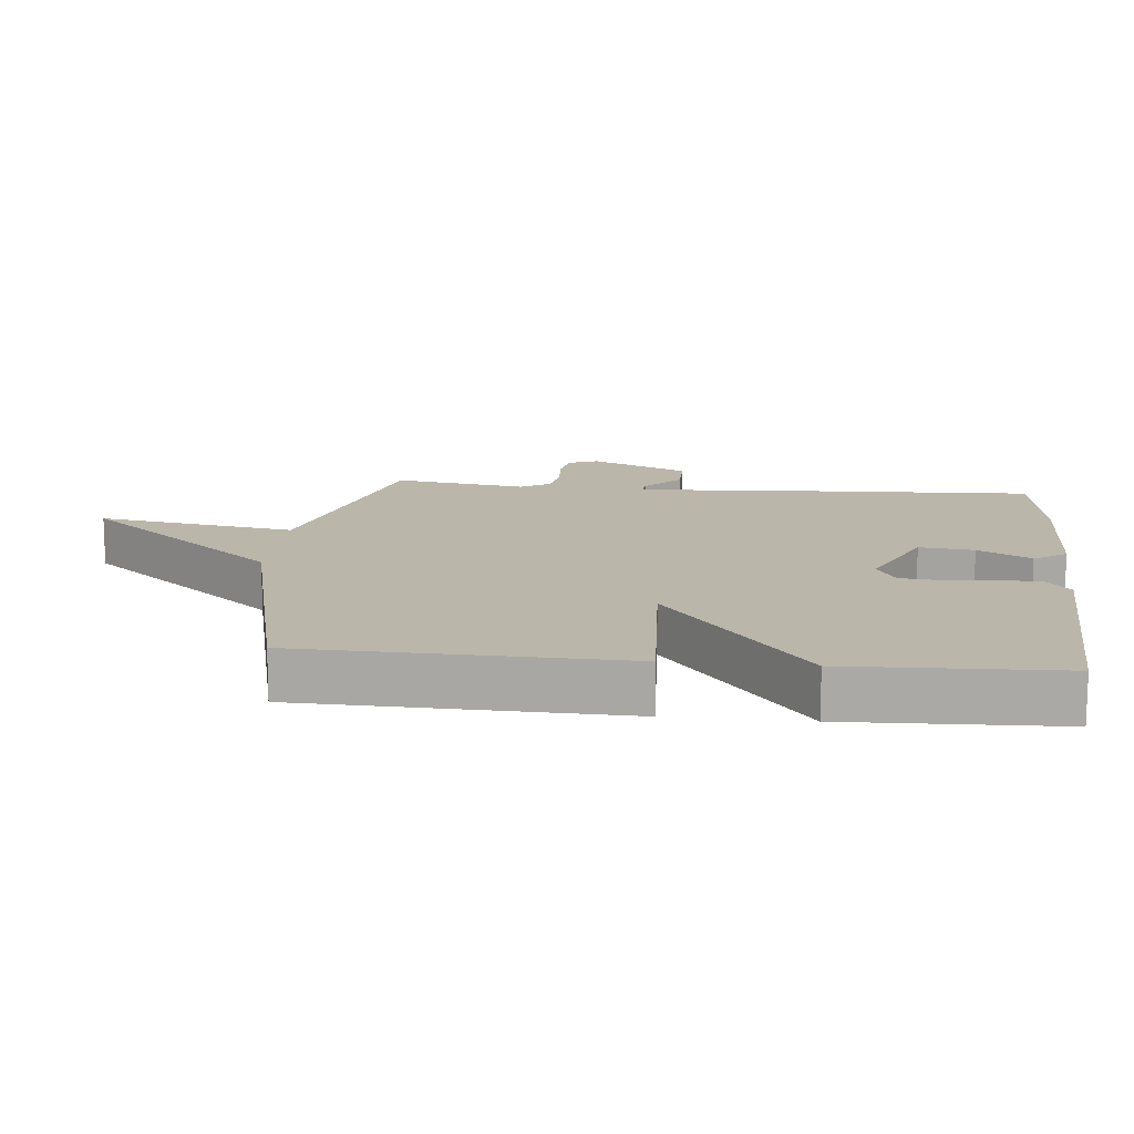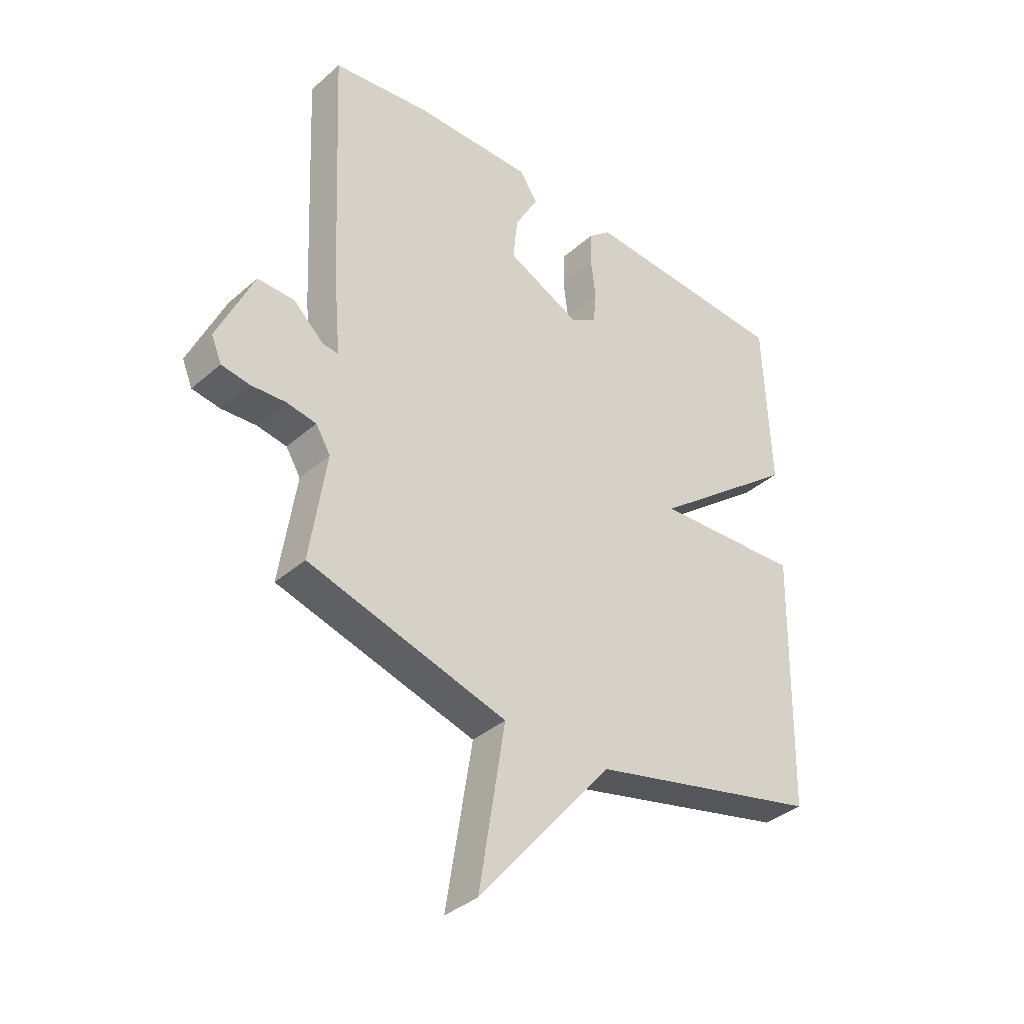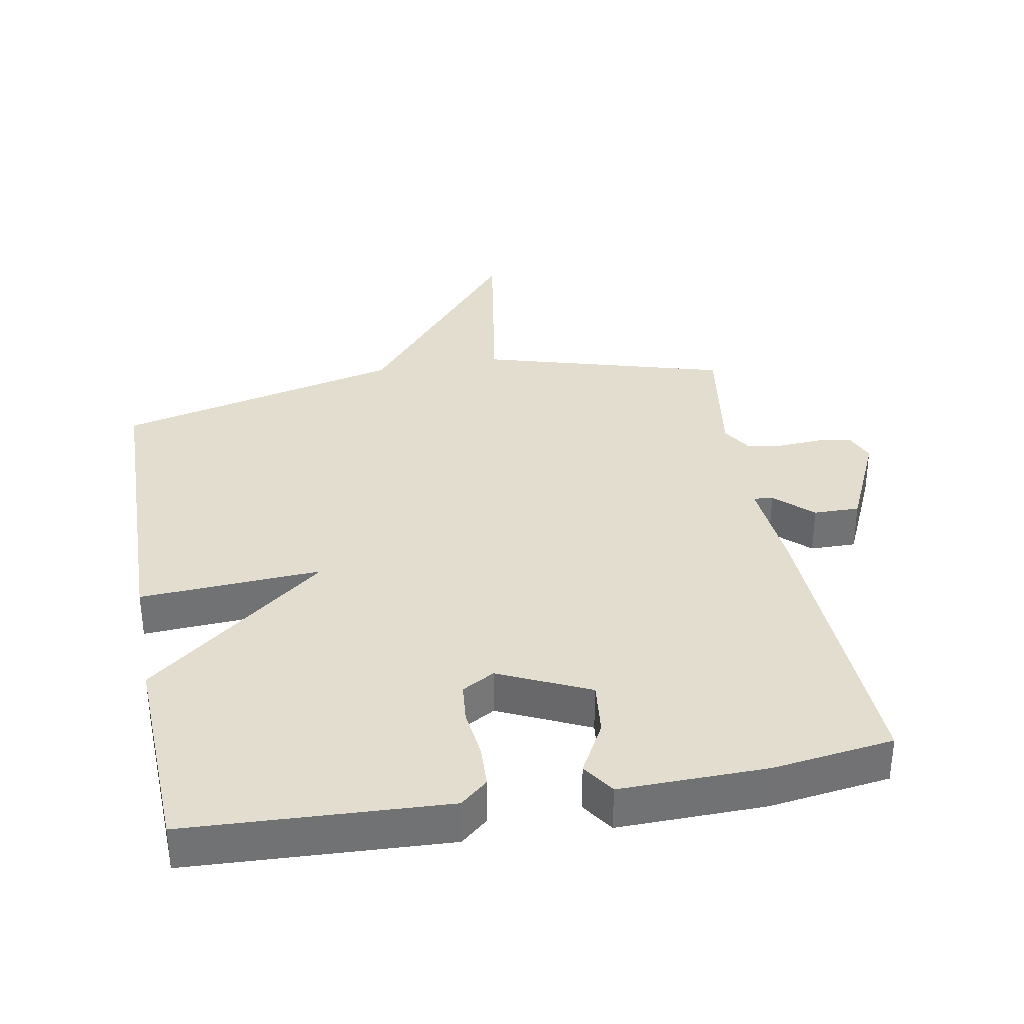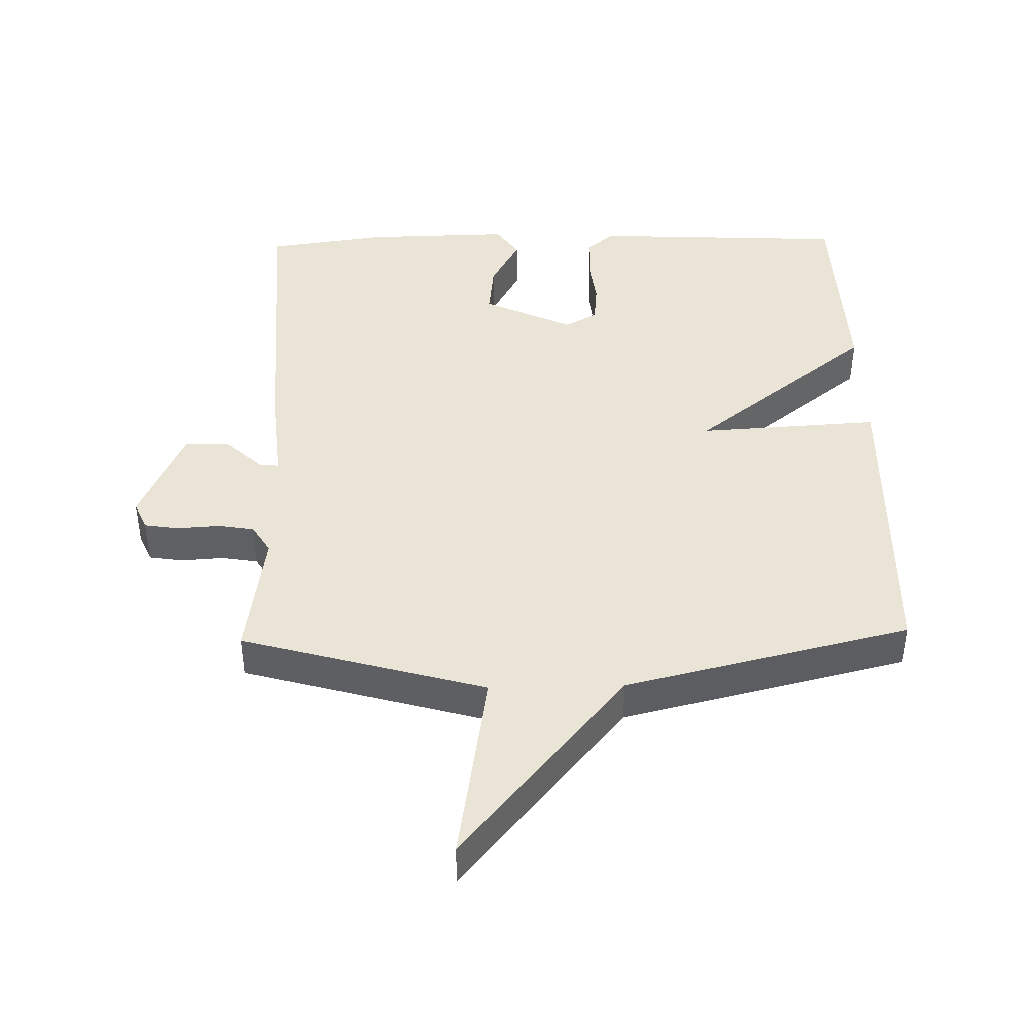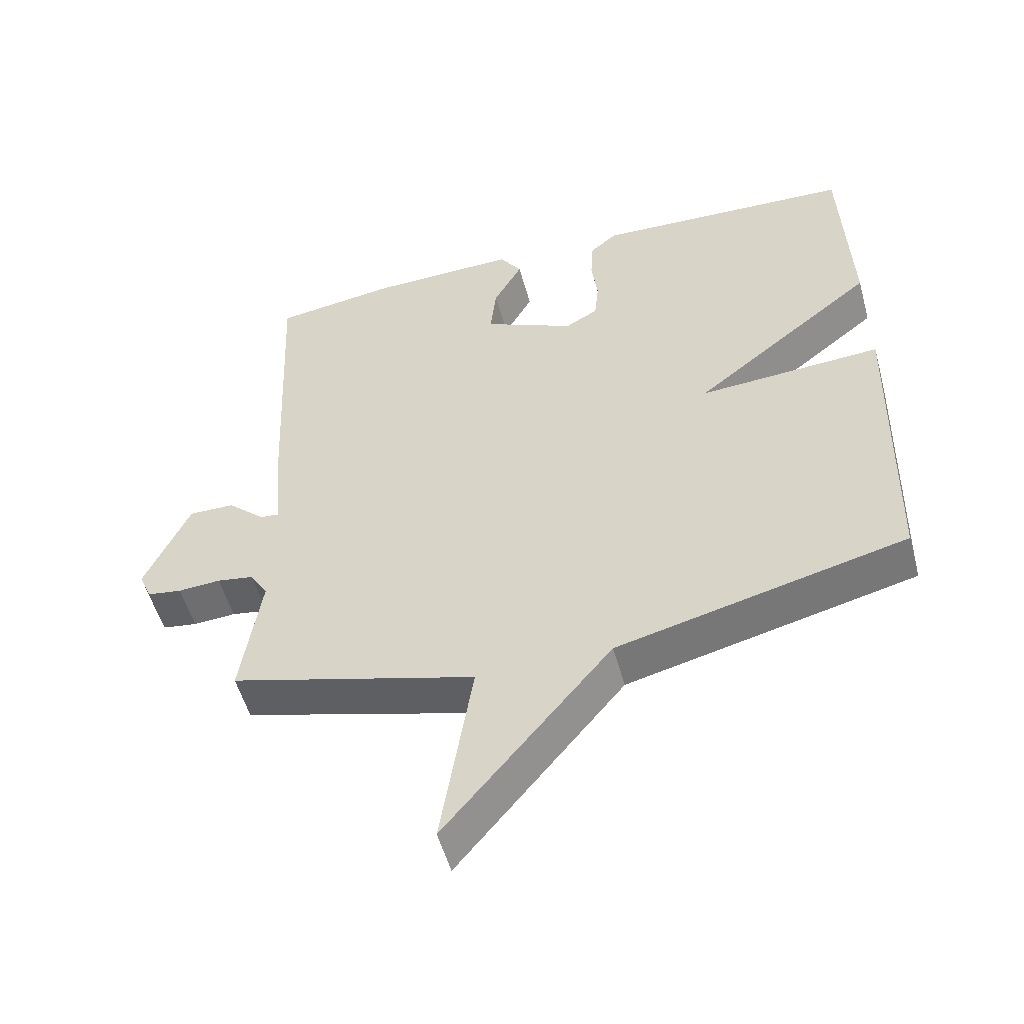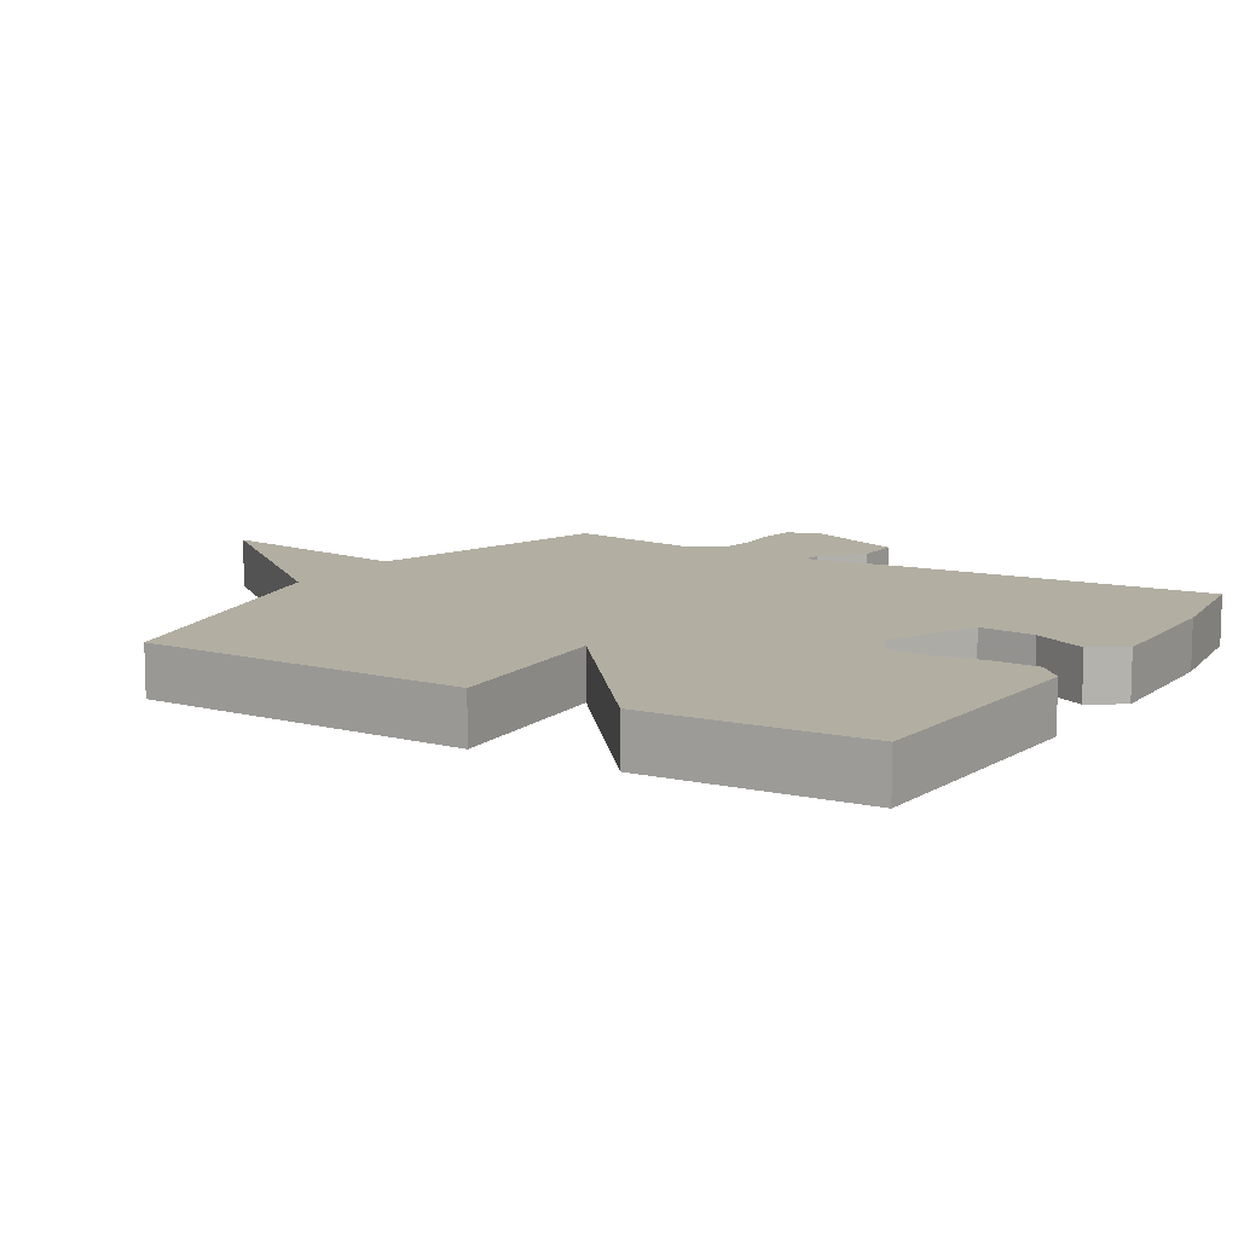
<metadata>
{"format":"obj","ext":"obj","renderer":"f3d","projection":"perspective","resolution":1024,"background":"white","views":[{"elev":14.0,"azim":-84.2,"up":"+Y"},{"elev":-37.3,"azim":138.0,"up":"+Z"},{"elev":34.9,"azim":-10.3,"up":"+Y"},{"elev":42.6,"azim":178.7,"up":"+Y"},{"elev":-53.2,"azim":-164.7,"up":"+Z"},{"elev":10.7,"azim":-58.5,"up":"+Y"}]}
</metadata>
<code>
v -0.5 0.07 -0.5
v -0.512 0.07 -0.018
v -0.238 0.07 -0.034
v -0.512 0.07 0.182
v -0.5 0.07 0.5
v -0.11 0.07 0.519
v -0.069 0.07 0.484
v -0.066 0.07 0.419
v -0.075 0.07 0.345
v -0.069 0.07 0.284
v -0.02 0.07 0.256
v 0.116 0.07 0.319
v 0.107 0.07 0.401
v 0.064 0.07 0.48
v 0.097 0.07 0.529
v 0.318 0.07 0.525
v 0.5 0.07 0.5
v 0.479 0.07 0.041
v 0.466 0.07 -0.105
v 0.495 0.07 -0.102
v 0.551 0.07 -0.05
v 0.62 0.07 -0.049
v 0.687 0.07 -0.198
v 0.668 0.07 -0.243
v 0.616 0.07 -0.251
v 0.552 0.07 -0.247
v 0.497 0.07 -0.256
v 0.47 0.07 -0.3
v 0.5 0.07 -0.5
v 0.132 0.07 -0.604
v 0.18 0.07 -0.903
v -0.068 0.07 -0.604
v -0.5 0 -0.5
v -0.512 0 -0.018
v -0.238 0 -0.034
v -0.512 0 0.182
v -0.5 0 0.5
v -0.11 0 0.519
v -0.069 0 0.484
v -0.066 0 0.419
v -0.075 0 0.345
v -0.069 0 0.284
v -0.02 0 0.256
v 0.116 0 0.319
v 0.107 0 0.401
v 0.064 0 0.48
v 0.097 0 0.529
v 0.318 0 0.525
v 0.5 0 0.5
v 0.479 0 0.041
v 0.466 0 -0.105
v 0.495 0 -0.102
v 0.551 0 -0.05
v 0.62 0 -0.049
v 0.687 0 -0.198
v 0.668 0 -0.243
v 0.616 0 -0.251
v 0.552 0 -0.247
v 0.497 0 -0.256
v 0.47 0 -0.3
v 0.5 0 -0.5
v 0.132 0 -0.604
v 0.18 0 -0.903
v -0.068 0 -0.604
f 30 31 32
f 1 2 3
f 32 1 3
f 30 32 3
f 29 30 3
f 28 29 3
f 3 4 5
f 28 3 5
f 27 28 5
f 26 27 5
f 24 25 26
f 23 24 26
f 22 23 26
f 21 22 26
f 20 21 26
f 19 20 26
f 19 26 5
f 17 18 19
f 16 17 19
f 15 16 19
f 14 15 19
f 13 14 19
f 12 13 19
f 11 12 19
f 10 11 19 5
f 9 10 5 6
f 6 7 8 9
f 64 63 62
f 35 34 33
f 35 33 64
f 35 64 62
f 35 62 61
f 35 61 60
f 37 36 35
f 37 35 60
f 37 60 59
f 37 59 58
f 58 57 56
f 58 56 55
f 58 55 54
f 58 54 53
f 58 53 52
f 58 52 51
f 37 58 51
f 51 50 49
f 51 49 48
f 51 48 47
f 51 47 46
f 51 46 45
f 51 45 44
f 51 44 43
f 37 51 43 42
f 38 37 42 41
f 41 40 39 38
f 1 33 34 2
f 2 34 35 3
f 3 35 36 4
f 4 36 37 5
f 5 37 38 6
f 6 38 39 7
f 7 39 40 8
f 8 40 41 9
f 9 41 42 10
f 10 42 43 11
f 11 43 44 12
f 12 44 45 13
f 13 45 46 14
f 14 46 47 15
f 15 47 48 16
f 16 48 49 17
f 17 49 50 18
f 18 50 51 19
f 19 51 52 20
f 20 52 53 21
f 21 53 54 22
f 22 54 55 23
f 23 55 56 24
f 24 56 57 25
f 25 57 58 26
f 26 58 59 27
f 27 59 60 28
f 28 60 61 29
f 29 61 62 30
f 30 62 63 31
f 31 63 64 32
f 32 64 33 1

</code>
